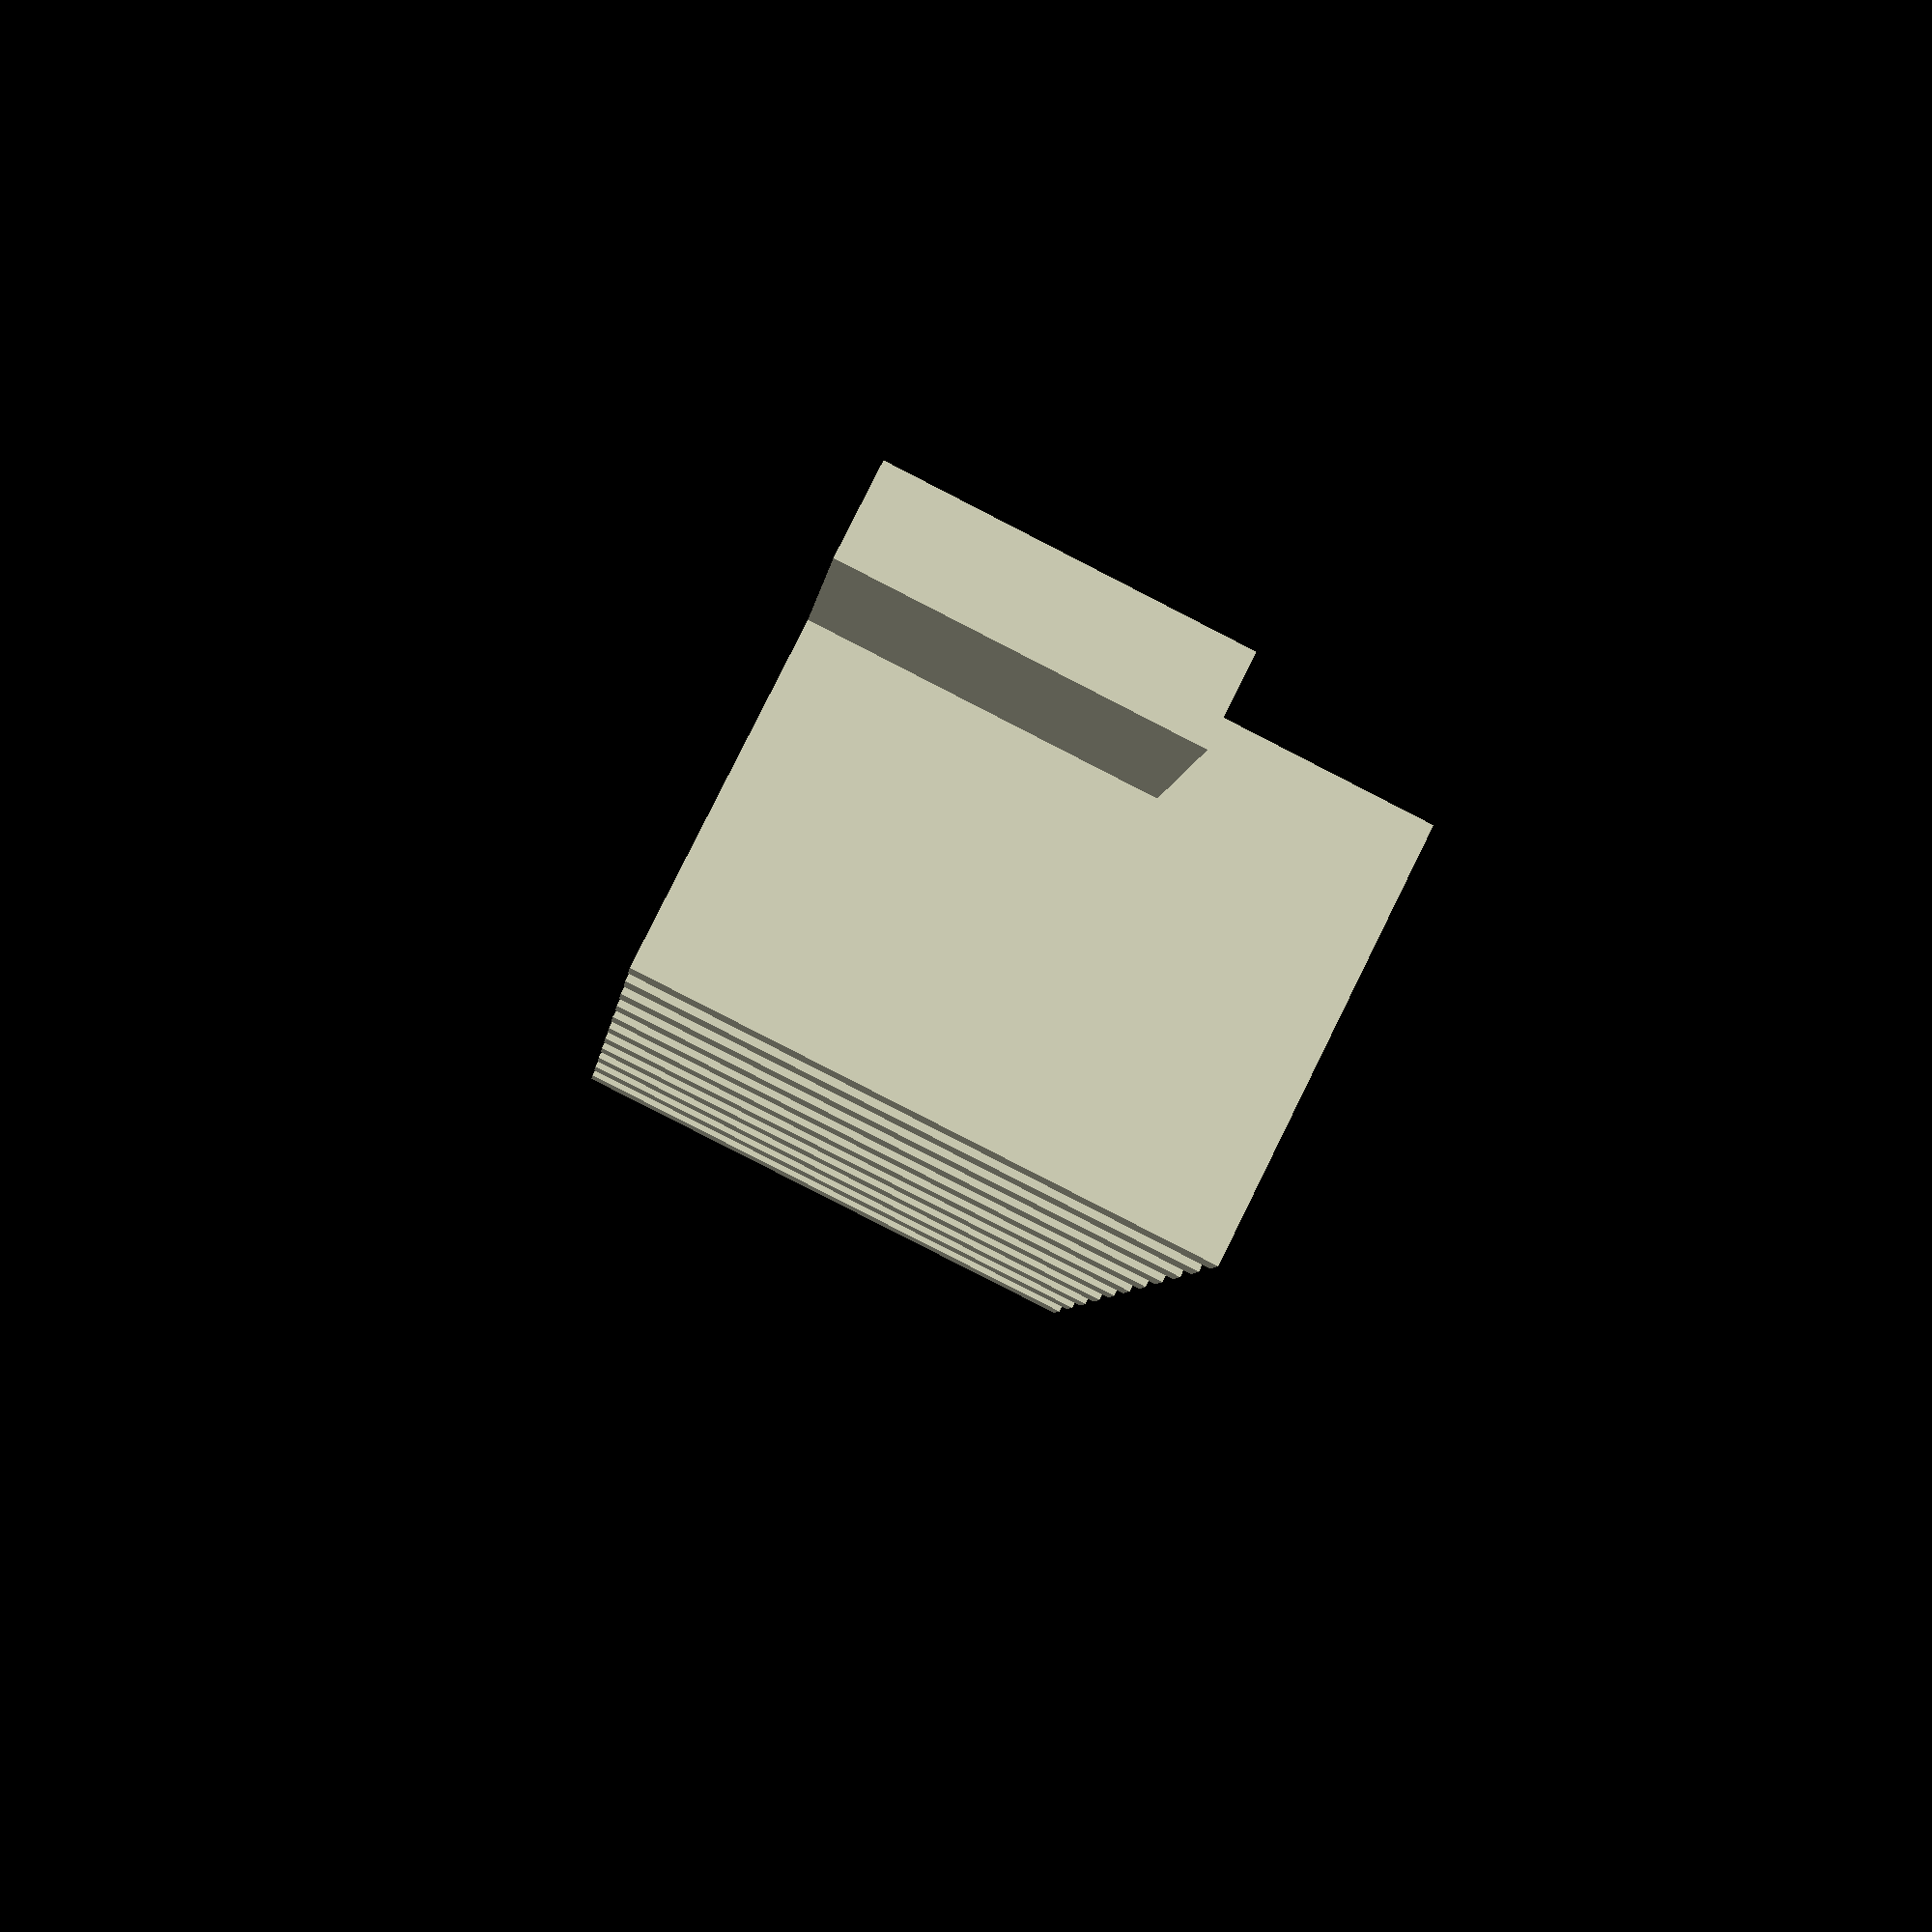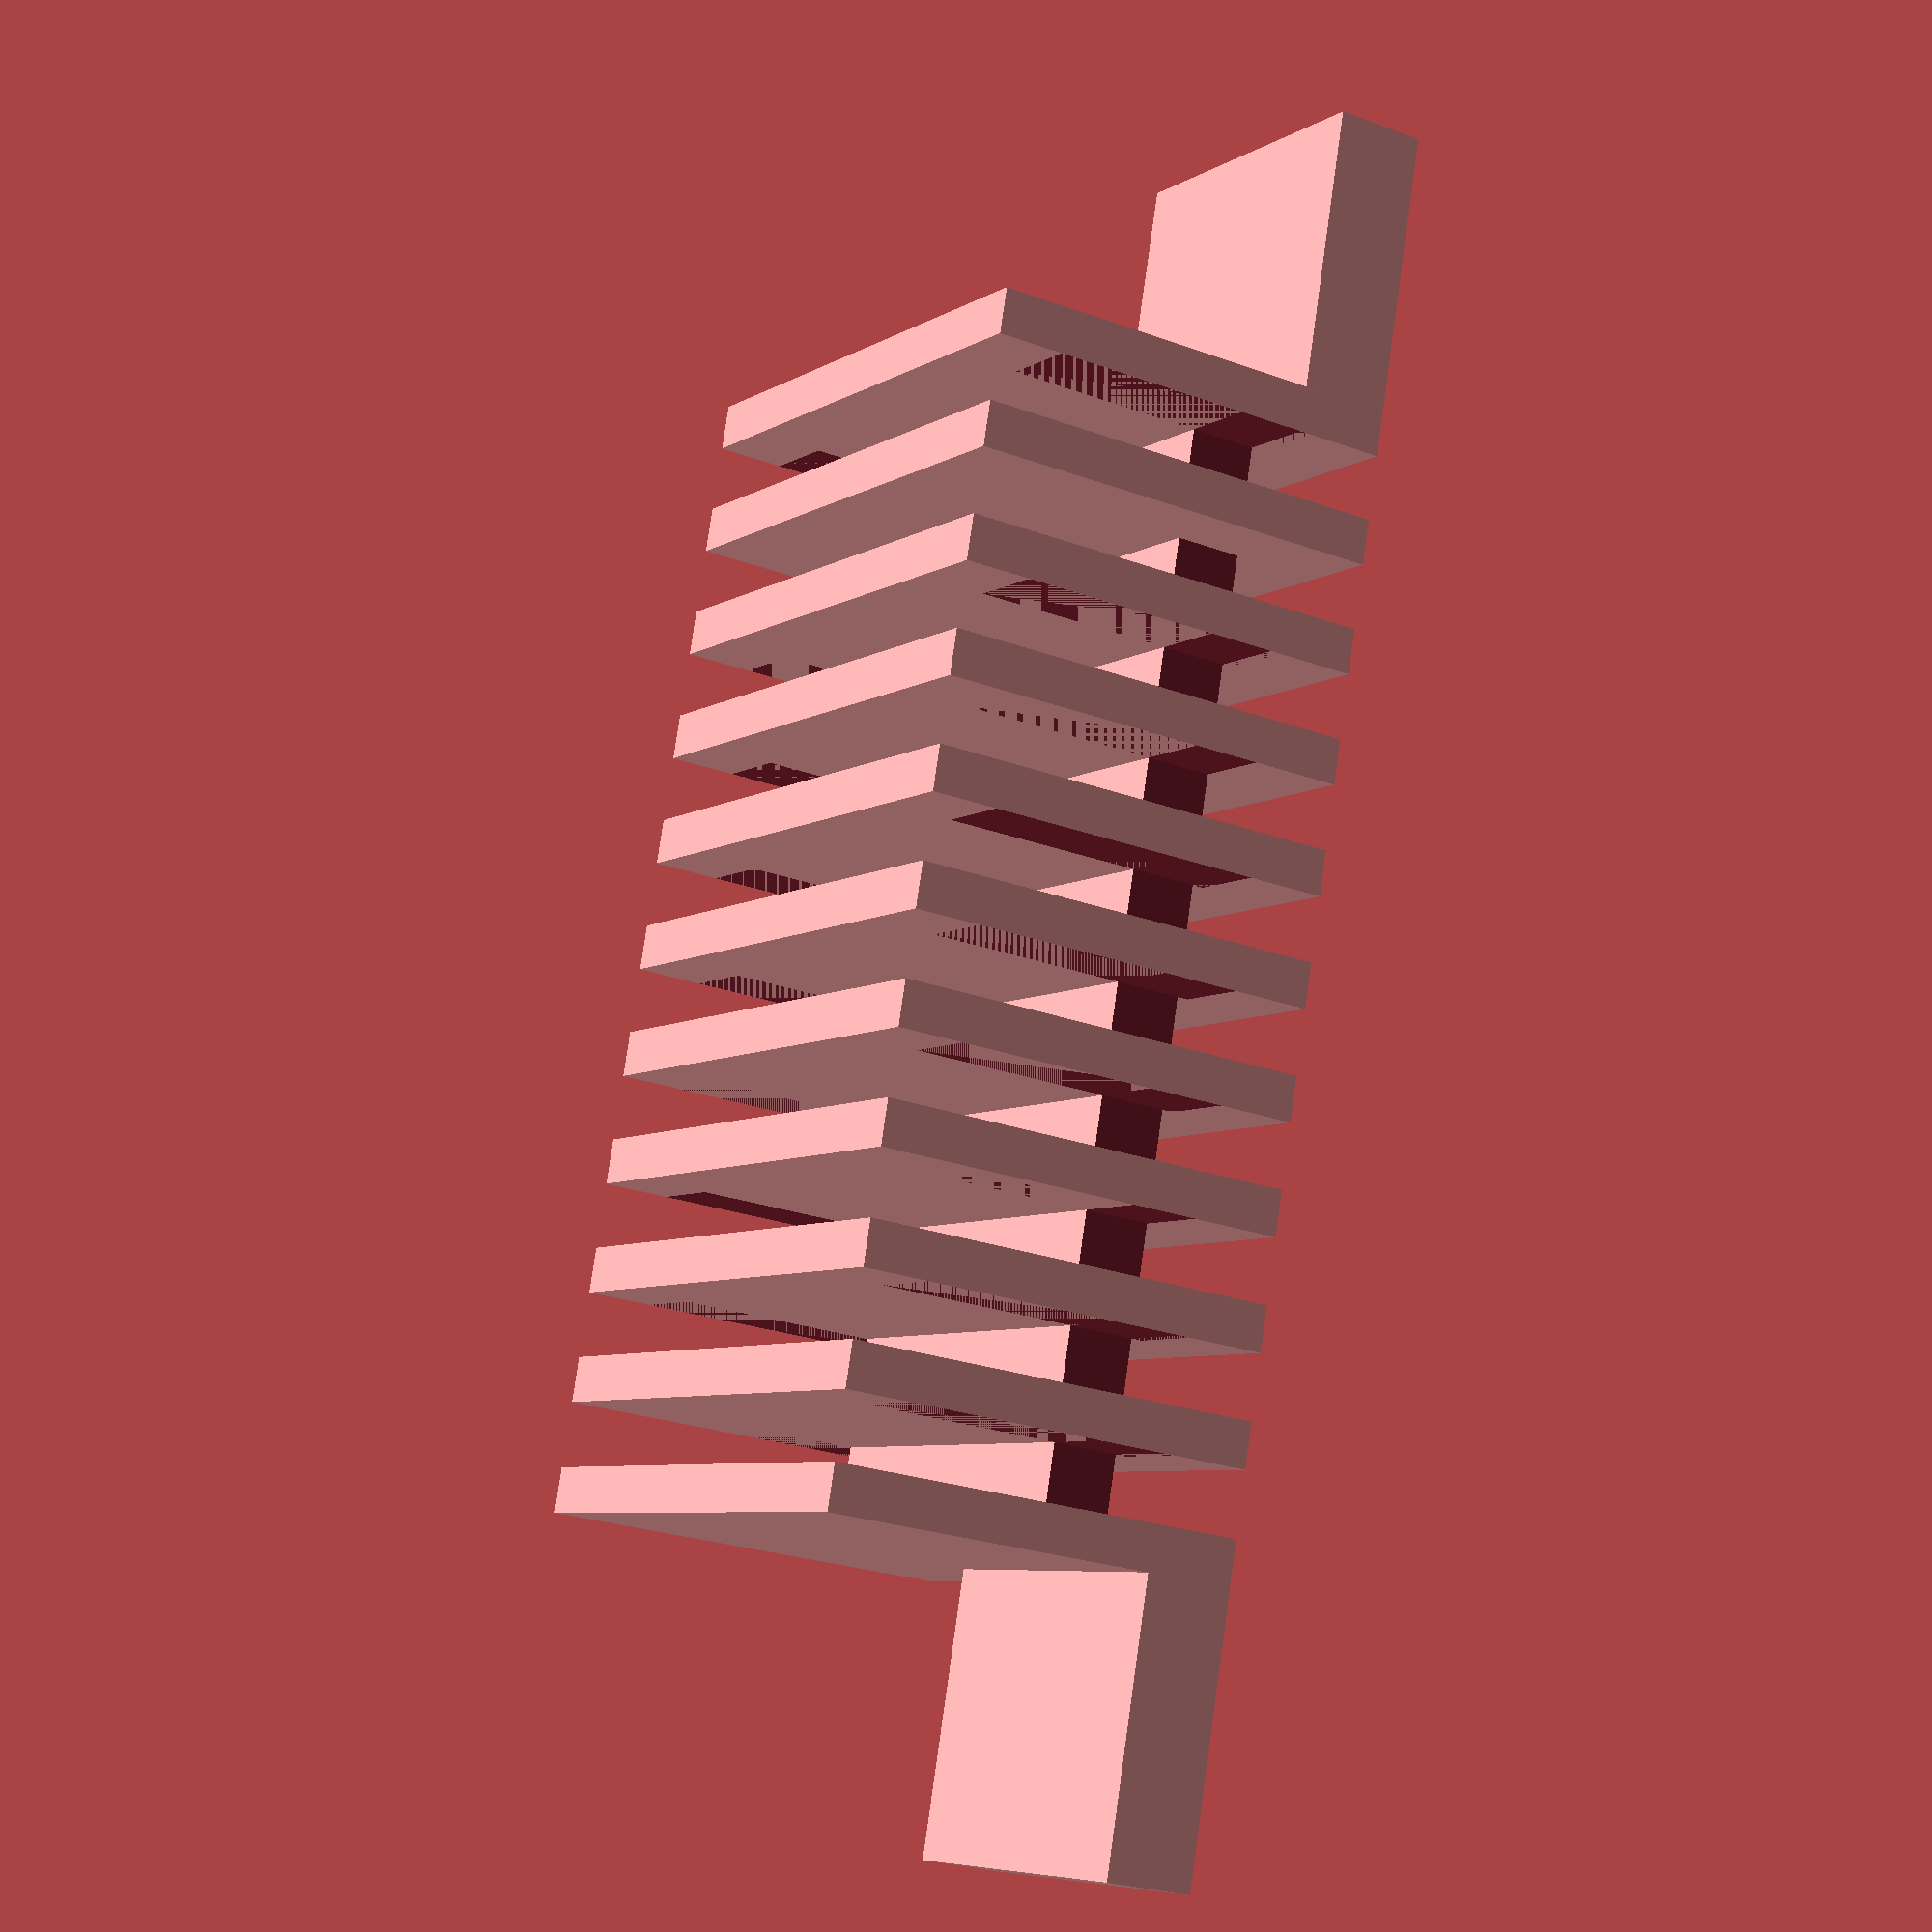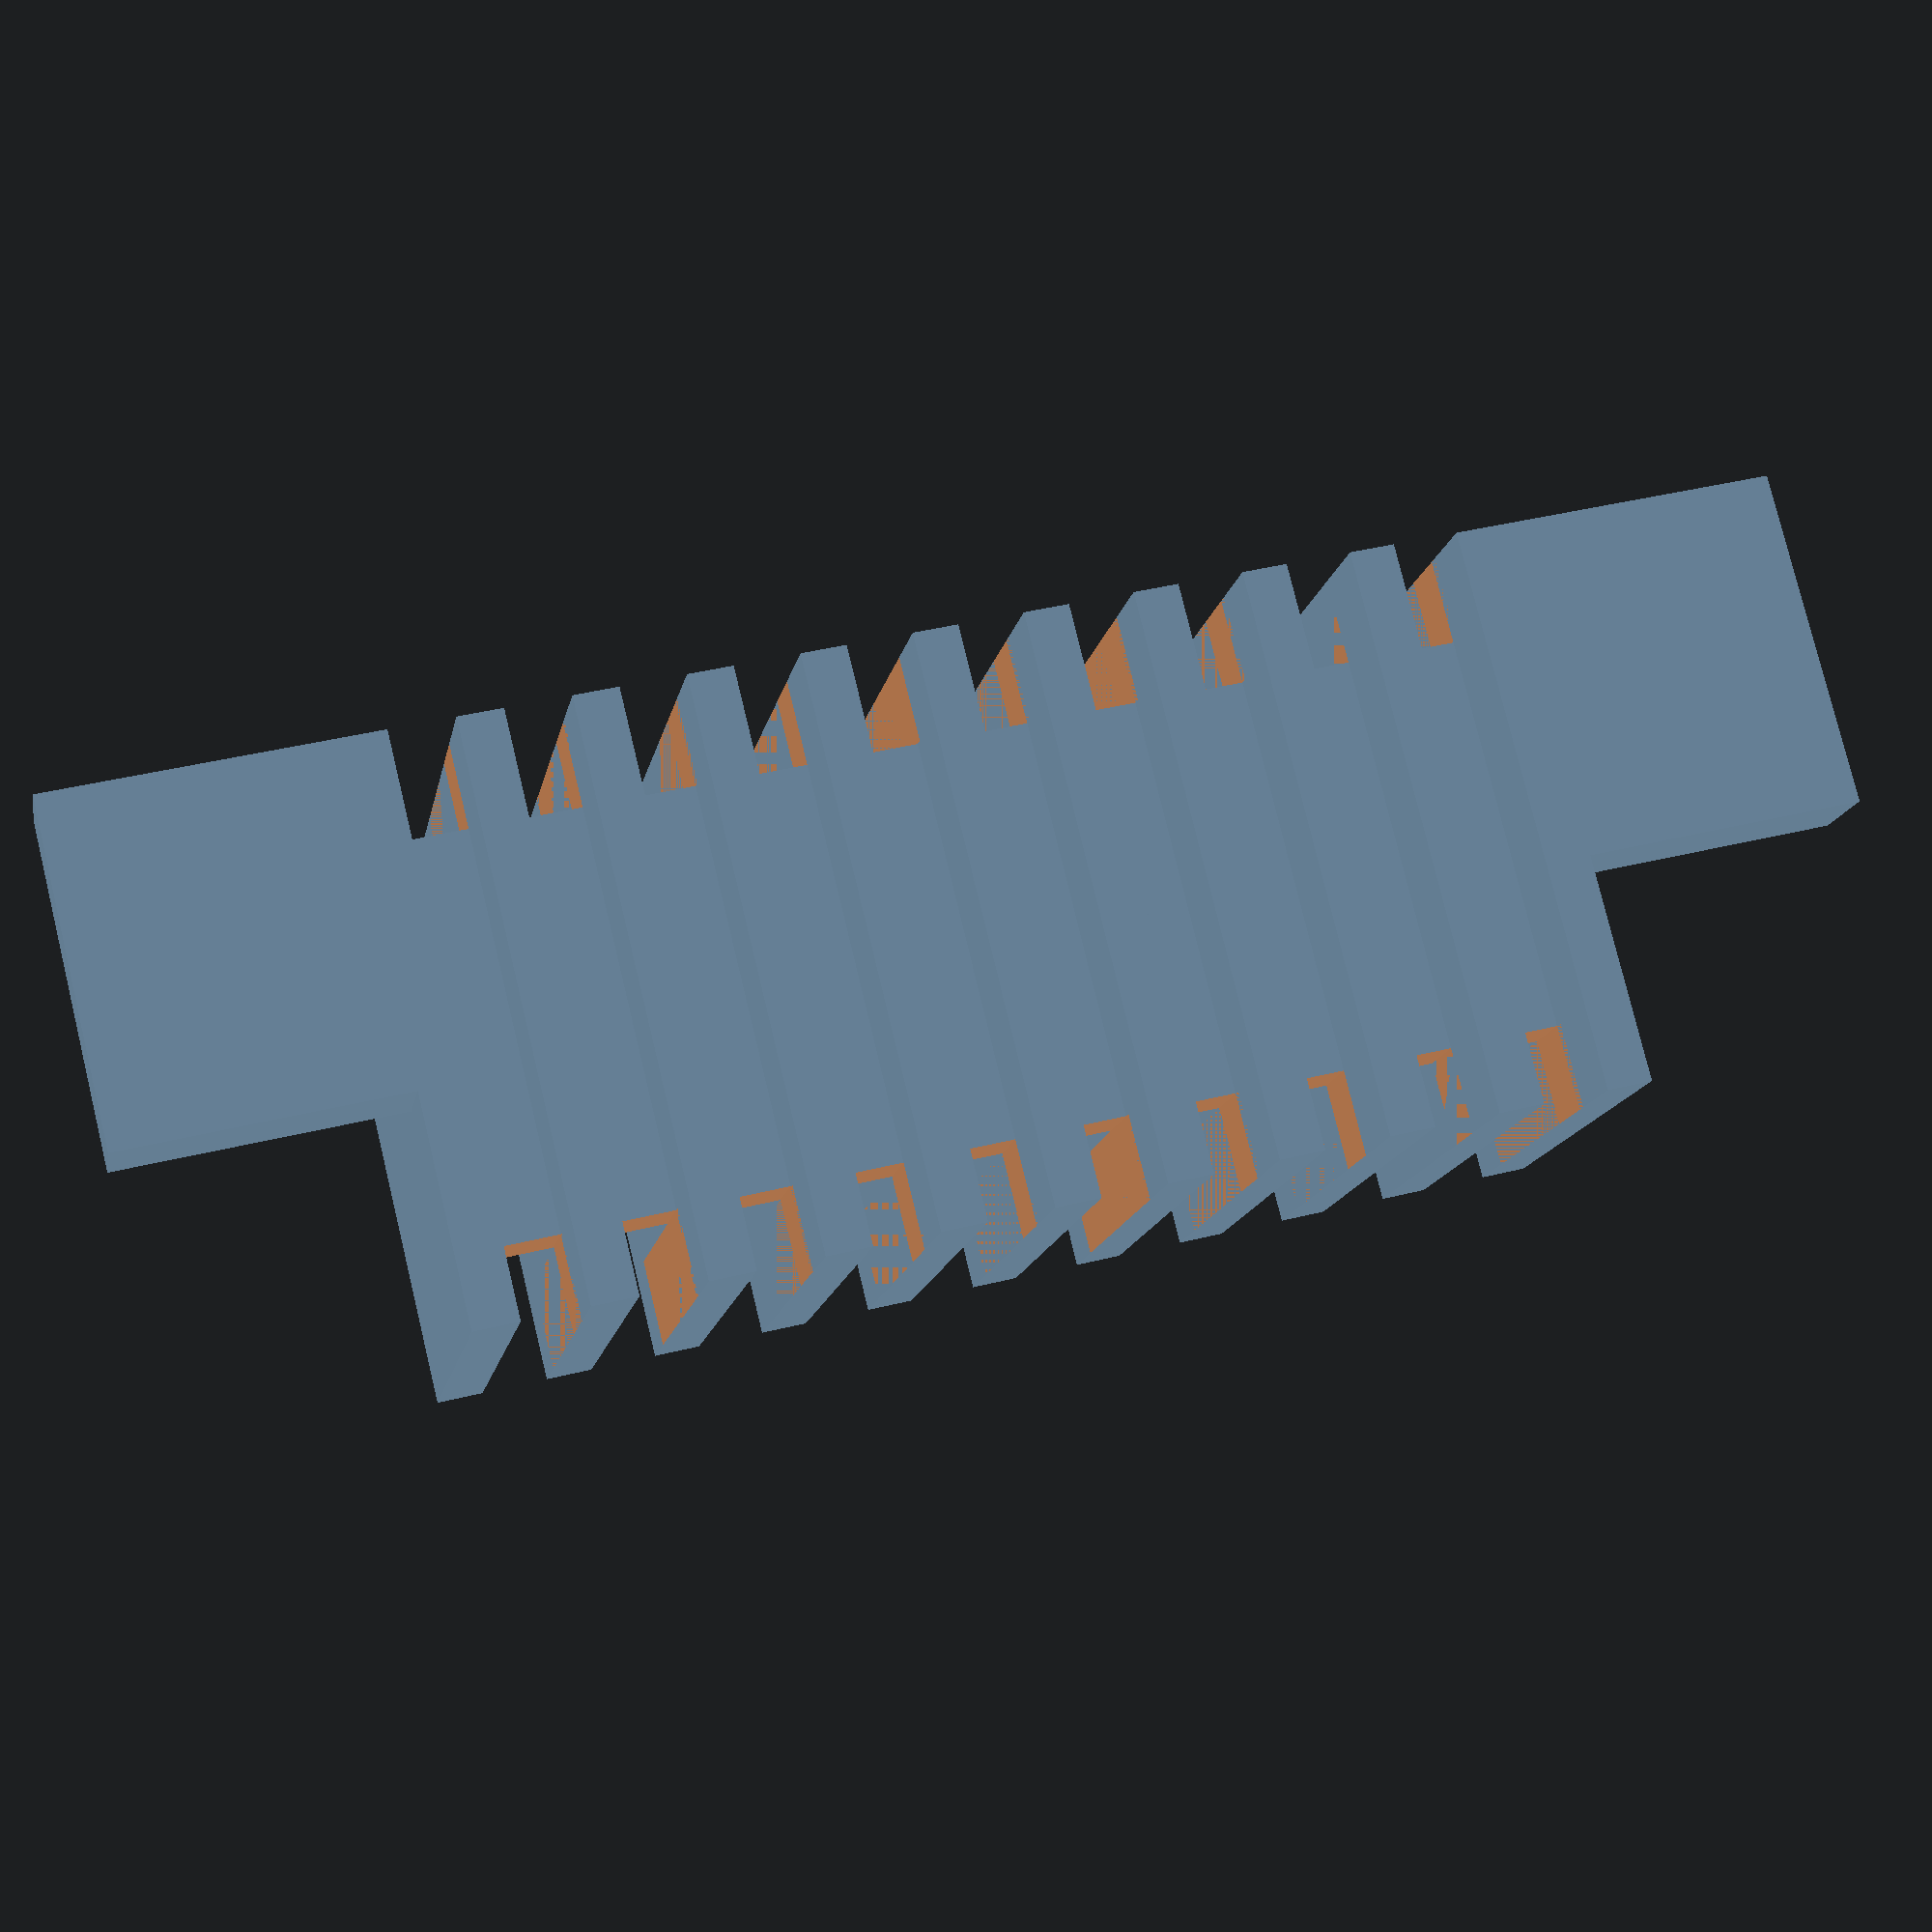
<openscad>
// a 3d printable adapter for palm-III era devices

module pin()
{
	translate([-1.95/2, -0.8, 0])
	{
		cube(size = [1.95, 1.20, 10.00], center = false);
	}

	translate([(-1.95/2)-0.4, -2.4, 0])
	{
		cube(size = [0.80, 7.60, 10.00], center = false);
	}

	translate([(+1.95/2)-0.4, -2.4, 0])
	{
		cube(size = [0.80, 7.60, 10.00], center = false);
	}
}

module hole()
{
	translate([0, 5.00, 10.00])
	{
		cube(size = [1.15, 5.00, 3.00], center = true);
	}

	translate([0, 5.00, 0.00])
	{
		cube(size = [1.15, 5.00, 3.00], center = true);
	}
}

module palm_v_adapter()
{
	difference()
	{
		union()
		{
			// space for each pin
			for (i = [0 : 4])
			{
				translate([-((1.95/2)+(1.95*i)), 3.5, 0]) pin();
				translate([(1.95/2)+(1.95*i), 3.5, 0]) pin();
			}

			// ears
			translate ([12.65, 1.90, 7]) cube ([5.0, 1.6, 6], center = true);
			translate ([-12.65, 1.90, 7]) cube ([5.0, 1.6, 6], center = true);
		}

		// make holes for the contacts
		for (i = [0 : 4])
		{
			translate([-((1.95/2)+(1.95*i)), 0, 0]) hole();
			translate([(1.95/2)+(1.95*i), 0, 0]) hole();
		}
	}
}

palm_v_adapter();

</openscad>
<views>
elev=264.2 azim=76.7 roll=117.1 proj=p view=solid
elev=6.5 azim=279.3 roll=330.0 proj=p view=solid
elev=101.3 azim=349.6 roll=13.6 proj=p view=wireframe
</views>
